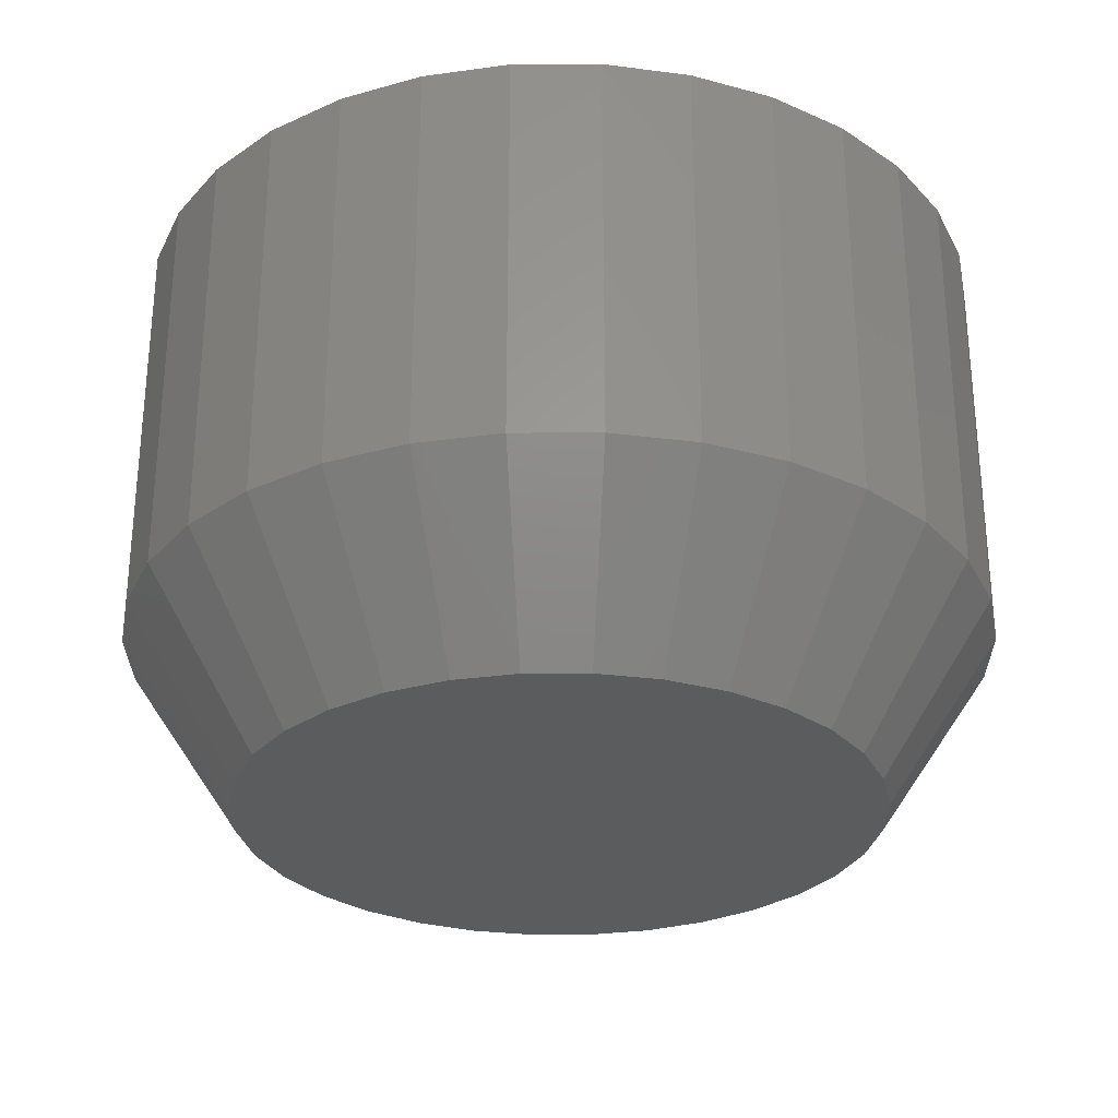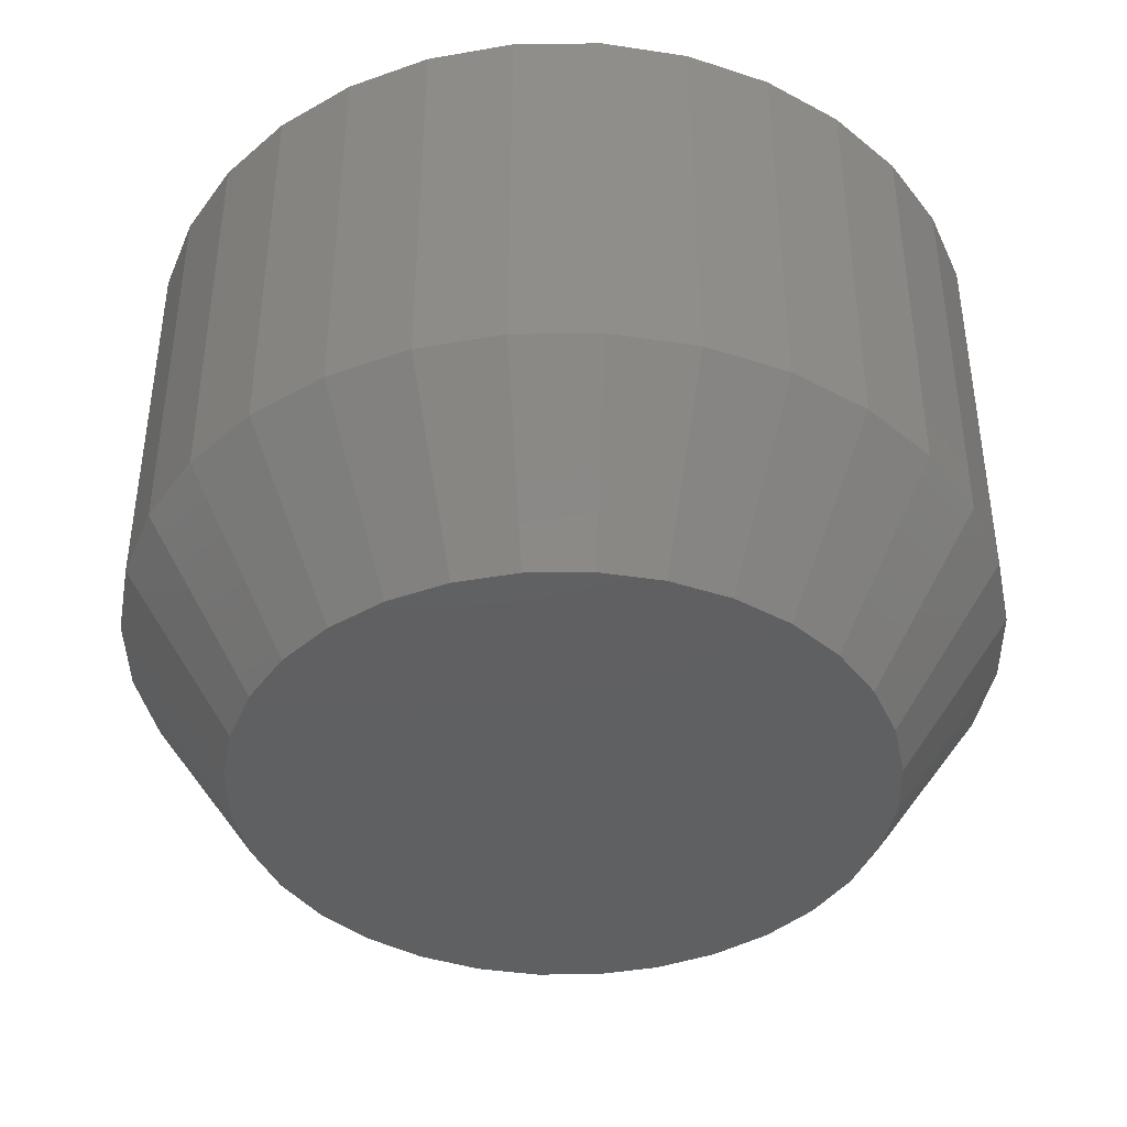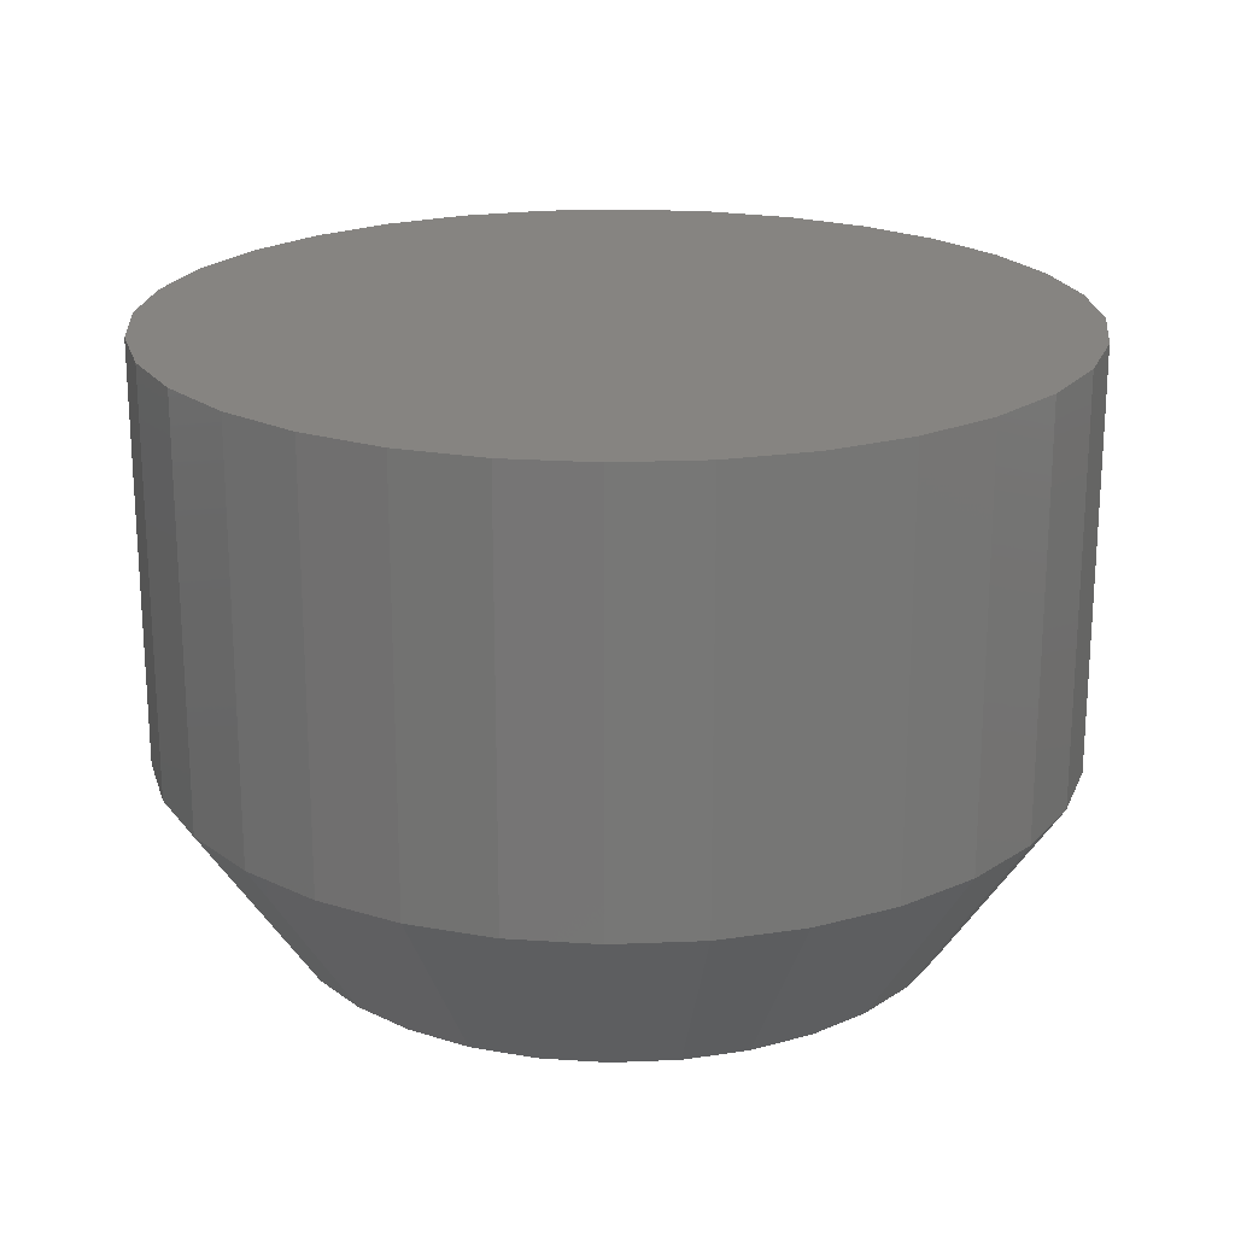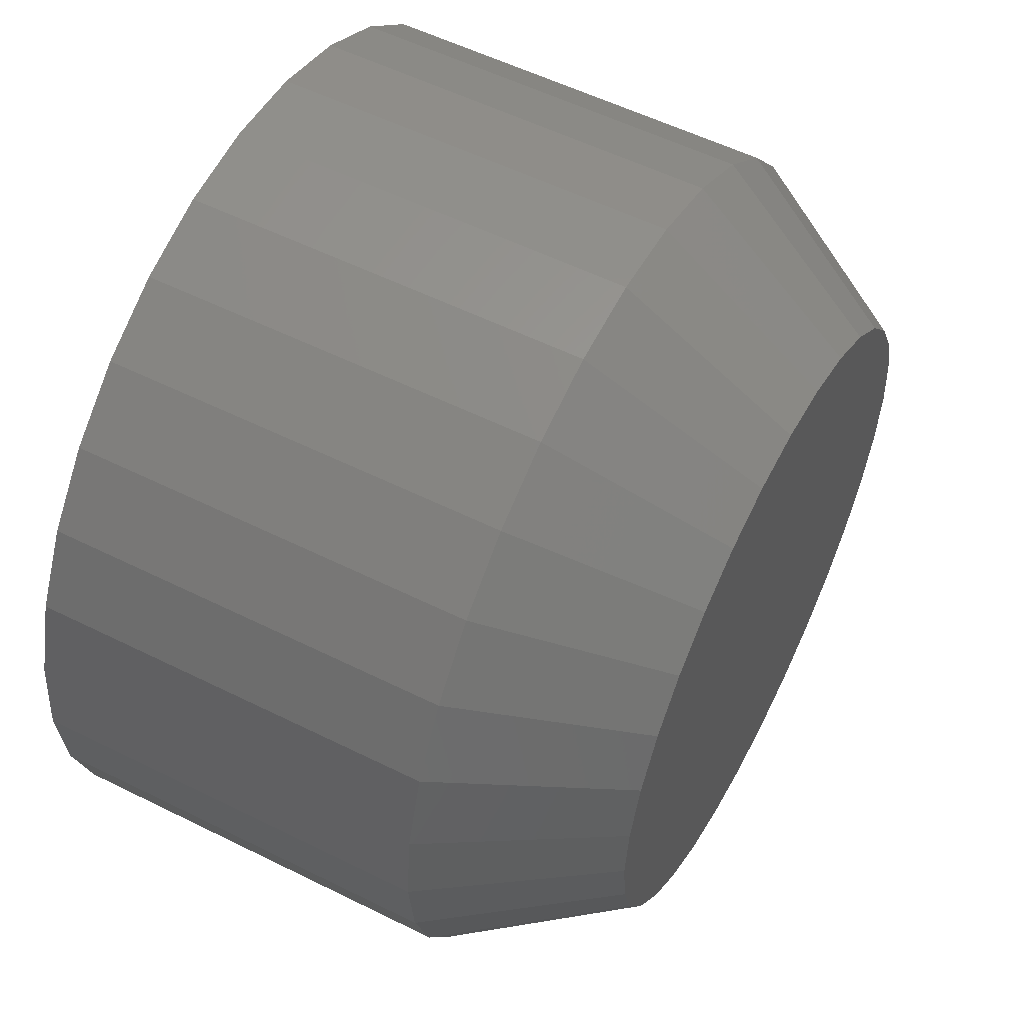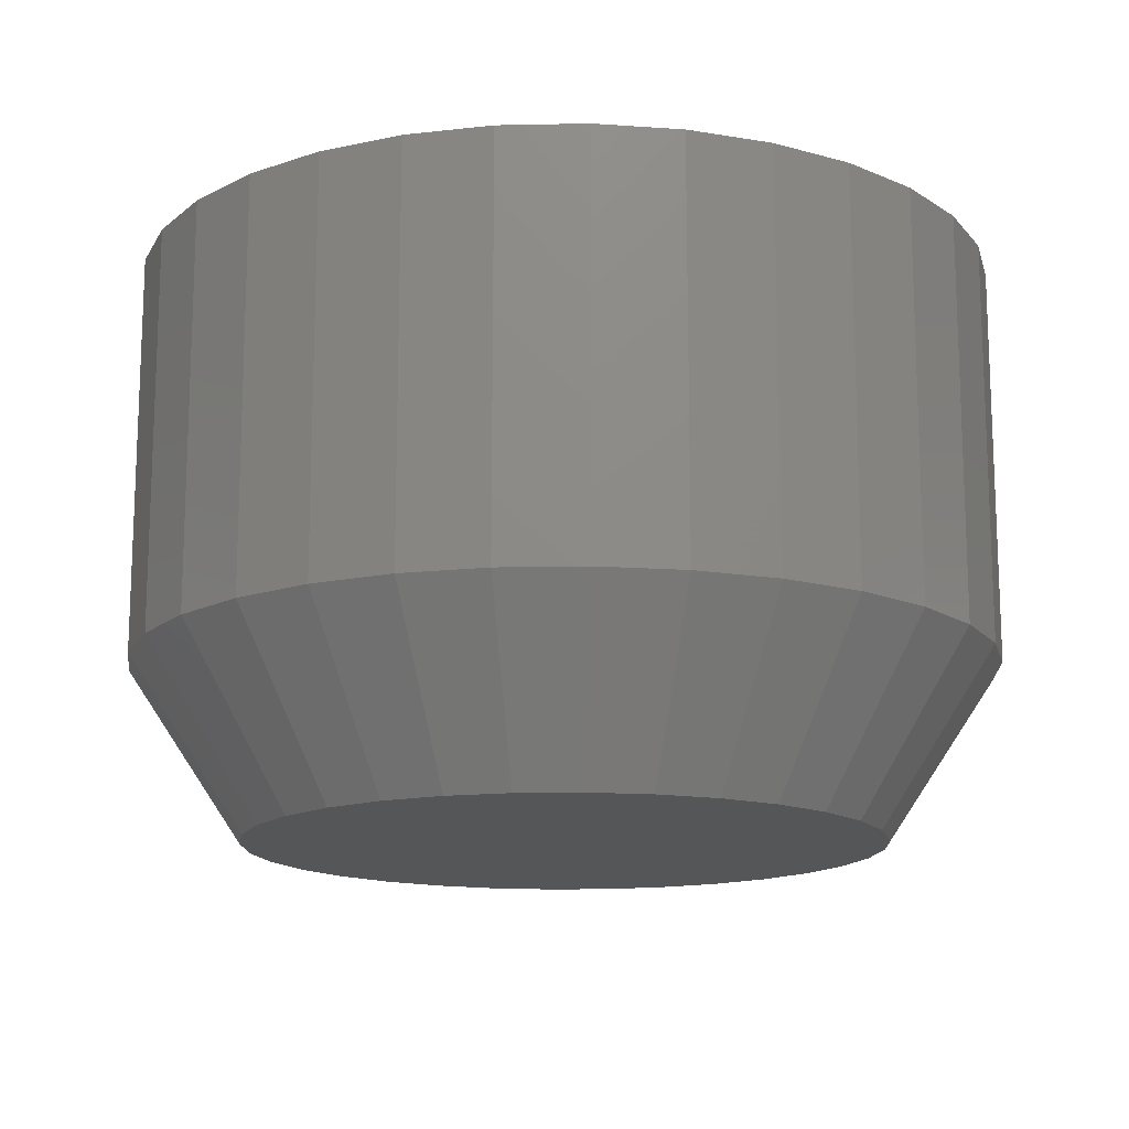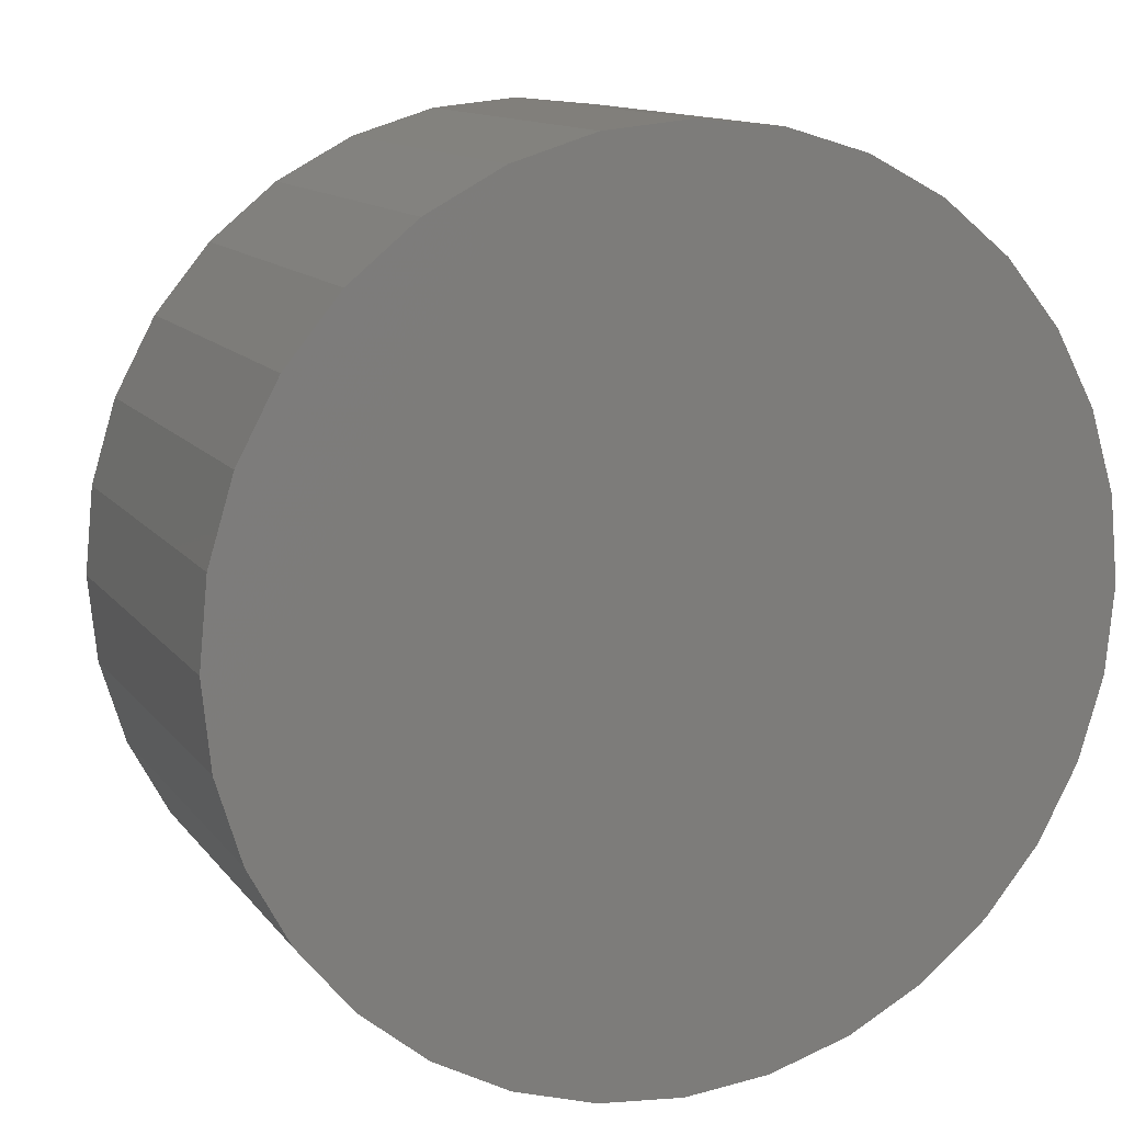
<metadata>
{"format":"stl","ext":"stl","renderer":"f3d","projection":"perspective","resolution":1024,"background":"white","views":[{"elev":-28.9,"azim":-84.0,"up":"+Z"},{"elev":-41.2,"azim":51.4,"up":"+Z"},{"elev":20.7,"azim":102.6,"up":"+Z"},{"elev":55.6,"azim":117.6,"up":"+Y"},{"elev":-14.7,"azim":-149.3,"up":"+Z"},{"elev":12.3,"azim":-22.5,"up":"+Y"}]}
</metadata>
<code>
# stl→obj: 96 verts, 188 faces
v 0.2771 -0.3645 0
v 0.2852 -0.362 0
v 0.2937 -0.3612 0
v 0.3021 -0.362 0
v 0.3102 -0.3645 0
v 0.2696 -0.3685 0
v 0.3177 -0.3685 0
v 0.2631 -0.3739 0
v 0.3243 -0.3739 0
v 0.2577 -0.3804 0
v 0.3296 -0.3804 0
v 0.2537 -0.3879 0
v 0.3336 -0.3879 0
v 0.2512 -0.396 0
v 0.3361 -0.396 0
v 0.3336 -0.421 0
v 0.2537 -0.421 0
v 0.3361 -0.4129 0
v 0.2577 -0.4285 0
v 0.3296 -0.4285 0
v 0.2631 -0.435 0
v 0.3243 -0.435 0
v 0.2696 -0.4404 0
v 0.3177 -0.4404 0
v 0.2771 -0.4444 0
v 0.3102 -0.4444 0
v 0.2852 -0.4469 0
v 0.2937 -0.4477 0
v 0.3021 -0.4469 0
v 0.2512 -0.4129 0
v 0.2504 -0.4044 0
v 0.3369 -0.4044 0
v 0.3525 -0.4044 0.02344
v 0.3525 -0.4044 0.07812
v 0.3514 -0.4159 0.02344
v 0.3514 -0.4159 0.07812
v 0.3481 -0.427 0.02344
v 0.3481 -0.427 0.07812
v 0.3426 -0.4372 0.02344
v 0.3426 -0.4372 0.07812
v 0.3353 -0.4461 0.02344
v 0.3353 -0.4461 0.07812
v 0.3264 -0.4534 0.02344
v 0.3264 -0.4534 0.07812
v 0.3162 -0.4588 0.02344
v 0.3162 -0.4588 0.07812
v 0.3052 -0.4622 0.02344
v 0.3052 -0.4622 0.07812
v 0.2937 -0.4633 0.02344
v 0.2937 -0.4633 0.07812
v 0.2822 -0.4622 0.02344
v 0.2822 -0.4622 0.07812
v 0.2711 -0.4588 0.02344
v 0.2711 -0.4588 0.07812
v 0.261 -0.4534 0.02344
v 0.261 -0.4534 0.07812
v 0.252 -0.4461 0.02344
v 0.252 -0.4461 0.07812
v 0.2447 -0.4372 0.02344
v 0.2447 -0.4372 0.07812
v 0.2393 -0.427 0.02344
v 0.2393 -0.427 0.07812
v 0.2359 -0.4159 0.02344
v 0.2359 -0.4159 0.07812
v 0.2348 -0.4044 0.02344
v 0.2348 -0.4044 0.07812
v 0.2359 -0.393 0.02344
v 0.2359 -0.393 0.07812
v 0.2393 -0.3819 0.02344
v 0.2393 -0.3819 0.07812
v 0.2447 -0.3717 0.02344
v 0.2447 -0.3717 0.07812
v 0.252 -0.3628 0.02344
v 0.252 -0.3628 0.07812
v 0.261 -0.3555 0.02344
v 0.261 -0.3555 0.07812
v 0.2711 -0.35 0.02344
v 0.2711 -0.35 0.07812
v 0.2822 -0.3467 0.02344
v 0.2822 -0.3467 0.07812
v 0.2937 -0.3456 0.02344
v 0.2937 -0.3456 0.07812
v 0.3052 -0.3467 0.02344
v 0.3052 -0.3467 0.07812
v 0.3162 -0.35 0.02344
v 0.3162 -0.35 0.07812
v 0.3264 -0.3555 0.02344
v 0.3264 -0.3555 0.07812
v 0.3353 -0.3628 0.02344
v 0.3353 -0.3628 0.07812
v 0.3426 -0.3717 0.02344
v 0.3426 -0.3717 0.07812
v 0.3481 -0.3819 0.02344
v 0.3481 -0.3819 0.07812
v 0.3514 -0.393 0.02344
v 0.3514 -0.393 0.07812
f 1 2 3
f 1 3 4
f 5 1 4
f 6 1 5
f 7 6 5
f 8 6 7
f 9 8 7
f 10 8 9
f 11 10 9
f 12 10 11
f 13 12 11
f 14 12 13
f 15 14 13
f 16 17 18
f 19 17 16
f 20 19 16
f 21 19 20
f 22 21 20
f 23 21 22
f 24 23 22
f 25 23 24
f 26 25 24
f 27 25 26
f 28 27 26
f 29 28 26
f 17 30 18
f 18 30 31
f 18 31 32
f 32 31 14
f 32 14 15
f 33 34 35
f 35 34 36
f 35 36 37
f 37 36 38
f 37 38 39
f 39 38 40
f 39 40 41
f 41 40 42
f 41 42 43
f 43 42 44
f 43 44 45
f 45 44 46
f 45 46 47
f 47 46 48
f 47 48 49
f 49 48 50
f 49 50 51
f 51 50 52
f 51 52 53
f 53 52 54
f 53 54 55
f 55 54 56
f 55 56 57
f 57 56 58
f 57 58 59
f 59 58 60
f 59 60 61
f 61 60 62
f 61 62 63
f 63 62 64
f 63 64 65
f 65 64 66
f 65 66 67
f 67 66 68
f 67 68 69
f 69 68 70
f 69 70 71
f 71 70 72
f 71 72 73
f 73 72 74
f 73 74 75
f 75 74 76
f 75 76 77
f 77 76 78
f 77 78 79
f 79 78 80
f 79 80 81
f 81 80 82
f 81 82 83
f 83 82 84
f 83 84 85
f 85 84 86
f 85 86 87
f 87 86 88
f 87 88 89
f 89 88 90
f 89 90 91
f 91 90 92
f 91 92 93
f 93 92 94
f 93 94 95
f 95 94 96
f 95 96 33
f 33 96 34
f 32 95 33
f 32 15 95
f 65 14 31
f 65 67 14
f 13 93 95
f 13 95 15
f 11 91 93
f 11 93 13
f 9 89 91
f 9 91 11
f 7 87 89
f 7 89 9
f 5 85 87
f 5 87 7
f 4 81 83
f 83 85 4
f 4 85 5
f 1 77 79
f 1 79 2
f 79 3 2
f 6 75 77
f 6 77 1
f 8 73 75
f 8 75 6
f 10 71 73
f 10 73 8
f 12 69 71
f 12 71 10
f 67 69 14
f 14 69 12
f 81 4 3
f 3 79 81
f 31 63 65
f 31 30 63
f 33 18 32
f 33 35 18
f 17 61 63
f 17 63 30
f 19 59 61
f 19 61 17
f 21 57 59
f 21 59 19
f 23 55 57
f 23 57 21
f 25 53 55
f 25 55 23
f 27 49 51
f 51 53 27
f 27 53 25
f 26 45 47
f 26 47 29
f 47 28 29
f 24 43 45
f 24 45 26
f 22 41 43
f 22 43 24
f 20 39 41
f 20 41 22
f 16 37 39
f 16 39 20
f 35 37 18
f 18 37 16
f 49 27 28
f 28 47 49
f 80 84 82
f 84 80 78
f 84 78 86
f 86 78 76
f 86 76 88
f 88 76 74
f 88 74 90
f 90 74 72
f 90 72 92
f 92 72 70
f 92 70 94
f 38 60 40
f 40 60 58
f 40 58 42
f 42 58 56
f 42 56 44
f 44 56 54
f 44 54 46
f 46 54 52
f 46 52 48
f 48 52 50
f 94 70 96
f 96 70 68
f 96 68 34
f 34 68 66
f 34 66 36
f 36 66 64
f 36 64 38
f 38 64 62
f 38 62 60

</code>
